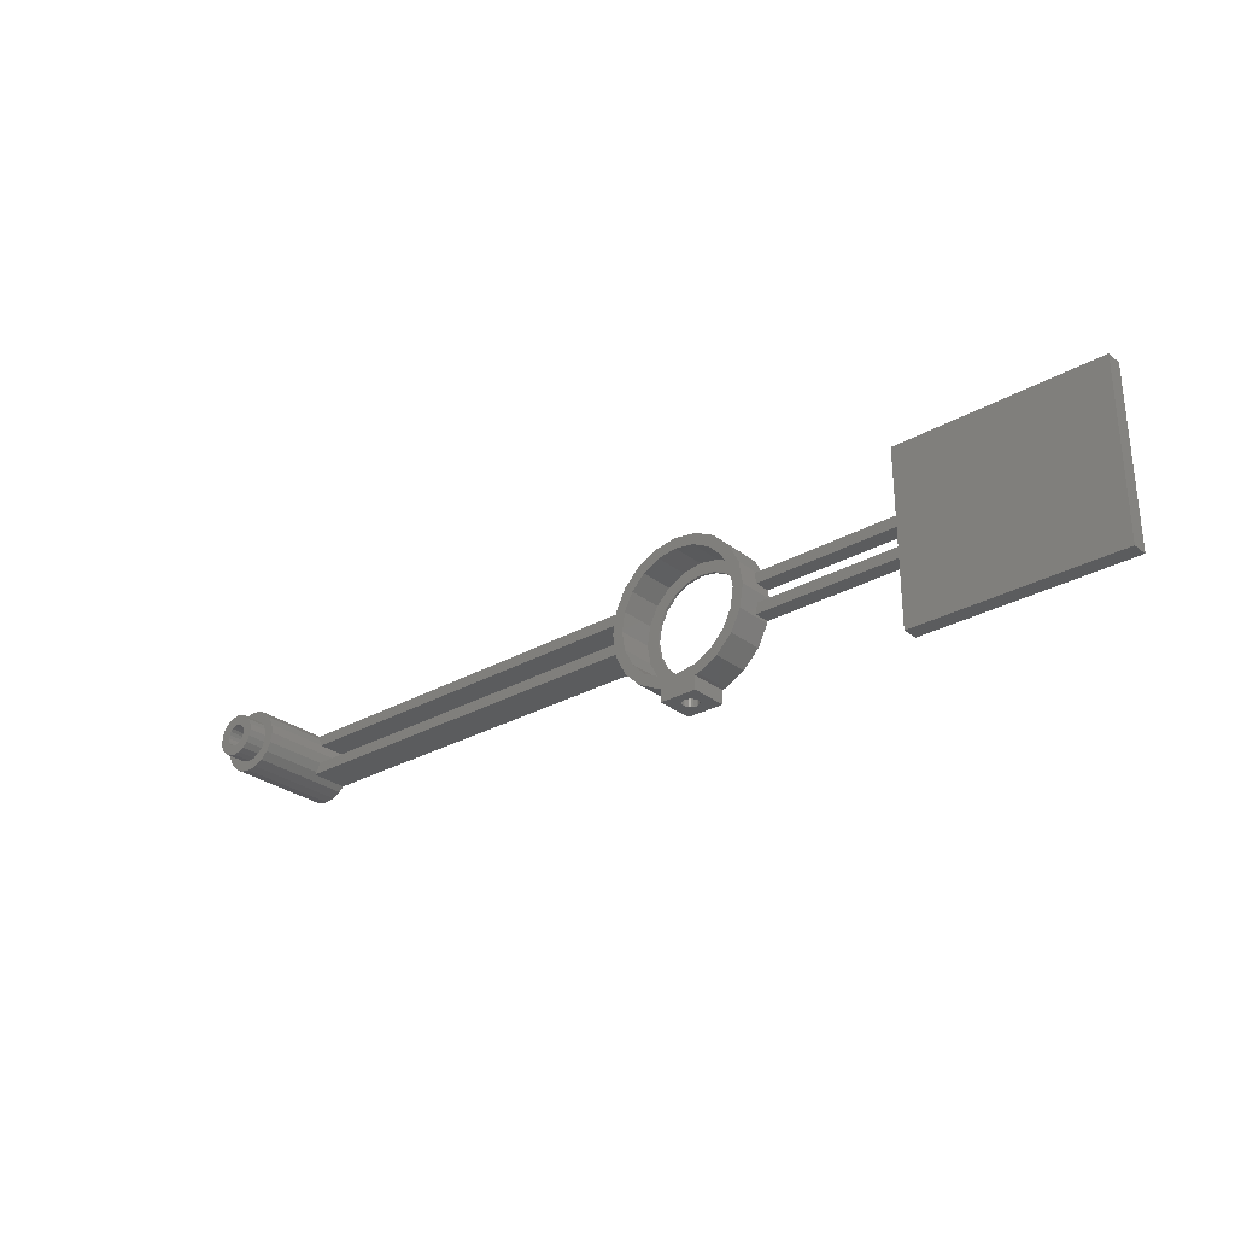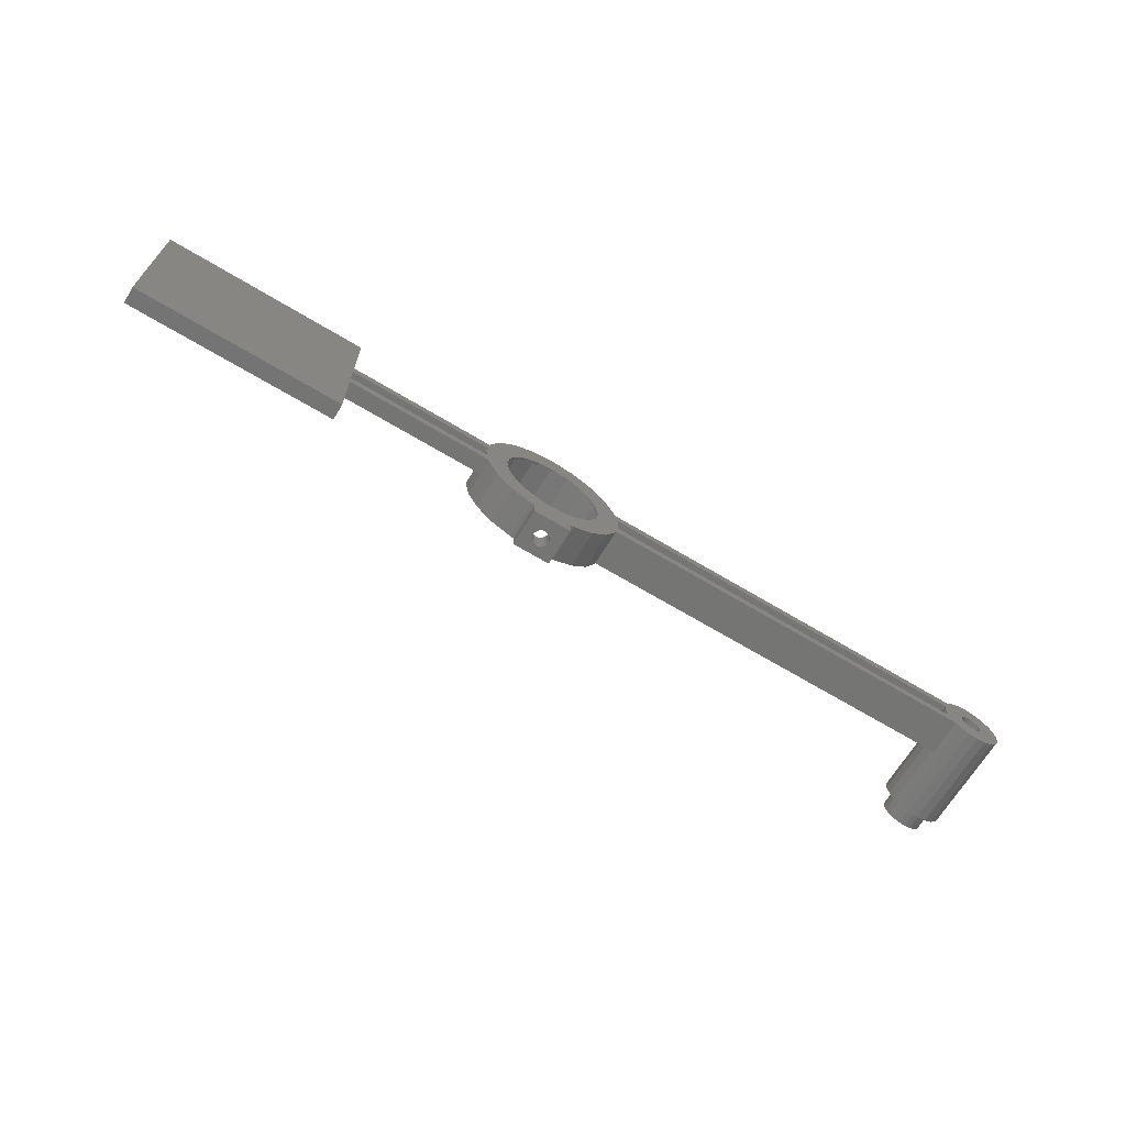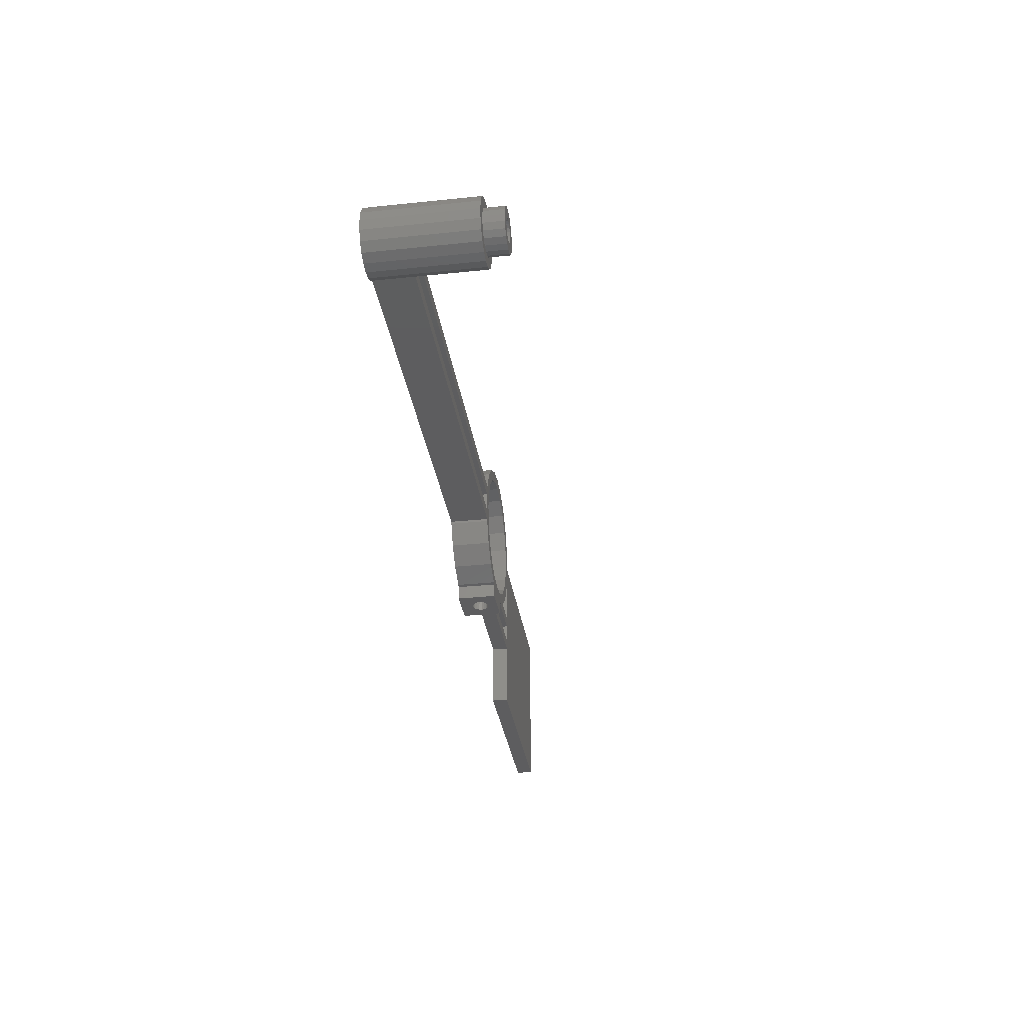
<metadata>
{"format":"stl","ext":"stl","renderer":"f3d","projection":"perspective","resolution":1024,"background":"white","views":[{"elev":-28.6,"azim":40.7,"up":"+Y"},{"elev":-67.1,"azim":148.9,"up":"+Y"},{"elev":-32.5,"azim":-81.7,"up":"+Y"}]}
</metadata>
<code>
# stl→obj: 326 verts, 668 faces
v 13.22 -1.75 3
v 40 -3.75 3
v 40 -1.75 3
v 12.91 -3.75 3
v 40 3.75 3
v 13.22 1.75 3
v 40 1.75 3
v 12.91 3.75 3
v 78 16.15 3
v 40 16.15 3
v 78 -16.15 3
v 40 -16.15 3
v 40 3.75 0
v 12.91 3.75 0
v -84.53 1.75 0
v -88.38 1.176 0
v -85.72 3.75 0
v -88.82 1.618 0
v -86.62 4.652 0
v -88.22 5.469 0
v -89.38 1.902 0
v -90 2 0
v -90 5.75 0
v -90.62 1.902 0
v -91.78 5.469 0
v -91.18 1.618 0
v -93.38 4.652 0
v -91.62 1.176 0
v -94.65 3.38 0
v -91.9 0.618 0
v -95.47 1.777 0
v -92 0 0
v -95.47 -1.777 0
v -91.9 -0.618 0
v -94.65 -3.38 0
v -95.75 0 0
v -88 0 0
v -84.25 0 0
v -84.53 -1.75 0
v -9.25 0 0
v -13.5 0 0
v -13.22 1.75 0
v -8.797 2.858 0
v -12.91 3.75 0
v -88.1 -0.618 0
v -88.82 -1.618 0
v -85.72 -3.75 0
v -86.62 -4.652 0
v -88.1 0.618 0
v -88.22 -5.469 0
v -88.38 -1.176 0
v -89.38 -1.902 0
v -90 -5.75 0
v -90 -2 0
v -90.62 -1.902 0
v -91.78 -5.469 0
v -91.18 -1.618 0
v -93.38 -4.652 0
v -91.62 -1.176 0
v -3.5 -12.95 0
v 3.5 -12.95 0
v 3.5 -15.5 0
v 0 -9.25 0
v 2.858 -8.797 0
v -3.5 -15.5 0
v -2.858 -8.797 0
v -4.172 -12.84 0
v -5.437 -7.483 0
v -7.935 -10.92 0
v -7.483 -5.437 0
v -10.92 -7.935 0
v -8.797 -2.858 0
v -12.84 -4.172 0
v 12.84 4.172 0
v 8.797 2.858 0
v 10.92 7.935 0
v 7.483 5.437 0
v 7.935 10.92 0
v 5.437 7.483 0
v 4.172 12.84 0
v 2.858 8.797 0
v 0 9.25 0
v 0 13.5 0
v -2.858 8.797 0
v -4.172 12.84 0
v -5.437 7.483 0
v -7.935 10.92 0
v -7.483 5.437 0
v -10.92 7.935 0
v -12.91 -3.75 0
v -13.22 -1.75 0
v -12.84 4.172 0
v 13.22 1.75 0
v 40 1.75 0
v 13.5 0 0
v 9.25 0 0
v 8.797 -2.858 0
v 12.91 -3.75 0
v 12.84 -4.172 0
v 10.92 -7.935 0
v 7.483 -5.437 0
v 7.935 -10.92 0
v 5.437 -7.483 0
v 4.172 -12.84 0
v 40 -3.75 0
v 13.22 -1.75 0
v 40 -1.75 0
v 78 -16.15 0
v 40 -16.15 0
v 78 16.15 0
v 40 16.15 0
v -95.75 0 19
v -95.47 -1.777 19
v -84.25 0 19
v -84.53 -1.75 7
v -84.53 -1.777 19
v -84.53 -1.777 7
v -90 -5.75 19
v -91.78 -5.469 19
v -93.38 -4.652 19
v -94.65 -3.38 19
v -86.62 -4.652 19
v -88.22 -5.469 19
v -85.72 -3.75 7
v -85.35 -3.38 19
v -85.35 -3.38 7
v -94.65 3.38 19
v -95.47 1.777 19
v -85.72 3.75 7
v -85.35 3.38 19
v -85.35 3.38 7
v -86.62 4.652 19
v -84.53 1.777 19
v -84.53 1.75 7
v -84.53 1.777 7
v -86.12 0 19
v -86.31 1.197 19
v -86.31 -1.197 19
v -86.87 2.278 19
v -87.72 3.135 19
v -88.22 5.469 19
v -88.8 3.685 19
v -90 5.75 19
v -90 3.875 19
v -91.2 3.685 19
v -91.78 5.469 19
v -92.28 3.135 19
v -93.38 4.652 19
v -93.13 2.278 19
v -93.69 1.197 19
v -86.87 -2.278 19
v -87.72 -3.135 19
v -88.8 -3.685 19
v -90 -3.875 19
v -91.2 -3.685 19
v -92.28 -3.135 19
v -93.13 -2.278 19
v -93.69 -1.197 19
v -93.88 0 19
v -93.88 0 22.5
v -93.69 -1.197 22.5
v -86.31 -1.197 22.5
v -86.12 0 22.5
v -90 -3.875 22.5
v -91.2 -3.685 22.5
v -92.28 -3.135 22.5
v -93.13 -2.278 22.5
v -87.72 -3.135 22.5
v -88.8 -3.685 22.5
v -88 0 22.5
v -86.31 1.197 22.5
v -88.1 0.618 22.5
v -86.87 2.278 22.5
v -88.38 1.176 22.5
v -87.72 3.135 22.5
v -88.1 -0.618 22.5
v -86.87 -2.278 22.5
v -88.82 1.618 22.5
v -88.8 3.685 22.5
v -89.38 1.902 22.5
v -90 3.875 22.5
v -90 2 22.5
v -90.62 1.902 22.5
v -91.2 3.685 22.5
v -91.18 1.618 22.5
v -92.28 3.135 22.5
v -91.62 1.176 22.5
v -93.13 2.278 22.5
v -91.9 0.618 22.5
v -88.38 -1.176 22.5
v -88.82 -1.618 22.5
v -89.38 -1.902 22.5
v -90 -2 22.5
v -90.62 -1.902 22.5
v -91.18 -1.618 22.5
v -91.62 -1.176 22.5
v -91.9 -0.618 22.5
v -92 0 22.5
v -93.69 1.197 22.5
v -11.5 0 7
v -13.5 0 7
v -13.22 -1.75 7
v -10.94 -3.554 7
v -12.91 -3.75 7
v -3.554 -10.94 7
v -3.5 -12.95 7
v 0 -11.5 7
v -4.172 -12.84 7
v -6.76 -9.304 7
v -7.935 -10.92 7
v -9.304 -6.76 7
v -10.92 -7.935 7
v -13.22 1.75 7
v -10.94 3.554 7
v -12.91 3.75 7
v -12.84 -4.172 7
v 11.5 0 7
v 13.5 0 7
v 12.84 4.172 7
v 12.84 -4.172 7
v 10.94 3.554 7
v 10.92 7.935 7
v 9.304 6.76 7
v 7.935 10.92 7
v 6.76 9.304 7
v 4.172 12.84 7
v 3.554 10.94 7
v 0 13.5 7
v 0 11.5 7
v -3.554 10.94 7
v -4.172 12.84 7
v -6.76 9.304 7
v -7.935 10.92 7
v -9.304 6.76 7
v -10.92 7.935 7
v -12.84 4.172 7
v 10.94 -3.554 7
v 10.92 -7.935 7
v 9.304 -6.76 7
v 7.935 -10.92 7
v 6.76 -9.304 7
v 4.172 -12.84 7
v 3.554 -10.94 7
v 3.5 -12.95 7
v 3.5 -15.5 7
v -3.5 -15.5 7
v 0 -15.5 5.25
v -0.4635 -15.5 5.177
v -0.8817 -15.5 4.964
v -1.214 -15.5 4.632
v -1.427 -15.5 4.214
v -1.5 -15.5 3.75
v -1.427 -15.5 3.286
v -0.4635 -15.5 2.323
v 0 -15.5 2.25
v -0.8817 -15.5 2.536
v -1.214 -15.5 2.868
v 0.4635 -15.5 5.177
v 0.8817 -15.5 4.964
v 1.214 -15.5 4.632
v 1.427 -15.5 4.214
v 1.5 -15.5 3.75
v 1.427 -15.5 3.286
v 1.214 -15.5 2.868
v 0.4635 -15.5 2.323
v 0.8817 -15.5 2.536
v 11.5 0 0.5
v 10.94 3.554 0.5
v 3.554 10.94 0.5
v 6.76 9.304 0.5
v -3.554 -10.94 0.5
v -6.76 -9.304 0.5
v 9.304 6.76 0.5
v 0 11.5 0.5
v -3.554 10.94 0.5
v -6.76 9.304 0.5
v 6.76 -9.304 0.5
v 9.304 -6.76 0.5
v -11.5 0 0.5
v -10.94 -3.554 0.5
v -9.304 -6.76 0.5
v 9.25 0 0.5
v 8.797 2.858 0.5
v 10.94 -3.554 0.5
v 8.797 -2.858 0.5
v 7.483 5.437 0.5
v 5.437 7.483 0.5
v 2.858 8.797 0.5
v 0 9.25 0.5
v -2.858 8.797 0.5
v -5.437 7.483 0.5
v -7.483 5.437 0.5
v -9.304 6.76 0.5
v -10.94 3.554 0.5
v -8.797 2.858 0.5
v 7.483 -5.437 0.5
v 5.437 -7.483 0.5
v 3.554 -10.94 0.5
v 2.858 -8.797 0.5
v 0 -9.25 0.5
v 0 -11.5 0.5
v -2.858 -8.797 0.5
v -5.437 -7.483 0.5
v -7.483 -5.437 0.5
v -8.797 -2.858 0.5
v -9.25 0 0.5
v 0.8817 -11.36 4.964
v 0.4635 -11.43 5.177
v 0 -11.5 5.25
v 1.214 -11.31 4.632
v 1.427 -11.27 4.214
v 1.5 -11.26 3.75
v 1.427 -11.27 3.286
v 1.214 -11.31 2.868
v 0.8817 -11.36 2.536
v 0.4635 -11.43 2.323
v 0 -11.5 2.25
v -0.4635 -11.43 5.177
v -0.8817 -11.36 4.964
v -1.214 -11.31 4.632
v -1.427 -11.27 4.214
v -1.5 -11.26 3.75
v -1.427 -11.27 3.286
v -1.214 -11.31 2.868
v -0.4635 -11.43 2.323
v -0.8817 -11.36 2.536
f 1 2 3
f 2 1 4
f 5 6 7
f 6 5 8
f 5 9 10
f 7 9 5
f 9 7 11
f 3 11 7
f 2 11 3
f 11 2 12
f 13 8 5
f 8 13 14
f 15 16 17
f 18 17 16
f 17 18 19
f 19 18 20
f 21 20 18
f 22 20 21
f 22 23 20
f 24 23 22
f 25 24 26
f 27 26 28
f 24 25 23
f 29 28 30
f 31 30 32
f 33 34 35
f 26 27 25
f 34 33 32
f 28 29 27
f 36 32 33
f 30 31 29
f 32 36 31
f 37 38 39
f 40 41 42
f 43 42 44
f 15 44 42
f 15 17 44
f 37 39 45
f 46 47 48
f 49 15 37
f 16 15 49
f 38 37 15
f 46 48 50
f 47 51 45
f 47 46 51
f 50 52 46
f 53 52 50
f 53 54 52
f 53 55 54
f 56 55 53
f 55 56 57
f 58 57 56
f 57 58 59
f 35 59 58
f 59 35 34
f 60 61 62
f 61 63 64
f 61 60 63
f 60 62 65
f 63 60 66
f 67 66 60
f 67 68 66
f 69 68 67
f 68 69 70
f 71 70 69
f 70 71 72
f 73 72 71
f 74 75 76
f 77 76 75
f 76 77 78
f 79 78 77
f 79 80 78
f 81 80 79
f 82 80 81
f 82 83 80
f 84 83 82
f 84 85 83
f 86 85 84
f 87 86 88
f 86 87 85
f 89 88 43
f 42 43 40
f 90 72 73
f 41 40 91
f 91 72 90
f 72 91 40
f 88 89 87
f 43 92 89
f 43 44 92
f 90 39 91
f 45 39 47
f 47 39 90
f 93 13 94
f 93 14 13
f 95 96 93
f 97 98 99
f 75 93 96
f 97 99 100
f 93 75 14
f 14 75 74
f 98 97 96
f 101 100 102
f 100 101 97
f 102 103 101
f 104 103 102
f 64 104 61
f 104 64 103
f 105 106 107
f 96 106 98
f 98 106 105
f 105 108 109
f 107 108 105
f 108 107 110
f 94 110 107
f 13 110 94
f 110 13 111
f 96 95 106
f 93 7 6
f 7 93 94
f 107 1 3
f 1 107 106
f 98 2 4
f 2 98 105
f 109 2 105
f 2 109 12
f 13 10 111
f 10 13 5
f 107 7 94
f 7 107 3
f 11 110 9
f 110 11 108
f 109 11 12
f 11 109 108
f 110 10 9
f 10 110 111
f 33 112 36
f 112 33 113
f 114 115 38
f 116 115 114
f 115 116 117
f 38 115 39
f 56 118 119
f 118 56 53
f 35 120 121
f 120 35 58
f 35 113 33
f 113 35 121
f 58 119 120
f 119 58 56
f 50 122 123
f 122 50 48
f 122 124 125
f 48 124 122
f 124 48 47
f 125 124 126
f 53 123 118
f 123 53 50
f 31 127 29
f 127 31 128
f 129 130 131
f 130 129 132
f 19 129 17
f 129 19 132
f 133 134 135
f 114 134 133
f 38 134 114
f 134 38 15
f 125 117 116
f 117 125 126
f 136 114 133
f 137 133 130
f 114 136 116
f 138 116 136
f 133 137 136
f 139 130 132
f 130 139 137
f 132 140 139
f 141 140 132
f 141 142 140
f 143 142 141
f 143 144 142
f 143 145 144
f 146 145 143
f 146 147 145
f 148 147 146
f 147 148 149
f 127 149 148
f 149 127 150
f 128 150 127
f 116 138 125
f 151 125 138
f 125 151 122
f 152 122 151
f 152 123 122
f 153 123 152
f 154 123 153
f 154 118 123
f 155 118 154
f 155 119 118
f 156 119 155
f 120 156 157
f 156 120 119
f 121 157 158
f 113 158 159
f 150 128 159
f 157 121 120
f 112 159 128
f 158 113 121
f 159 112 113
f 36 128 31
f 128 36 112
f 23 146 143
f 146 23 25
f 27 127 148
f 127 27 29
f 19 141 132
f 141 19 20
f 133 131 130
f 131 133 135
f 25 148 146
f 148 25 27
f 20 143 141
f 143 20 23
f 158 160 159
f 160 158 161
f 162 136 163
f 136 162 138
f 155 164 165
f 164 155 154
f 157 166 167
f 166 157 156
f 157 161 158
f 161 157 167
f 156 165 166
f 165 156 155
f 153 168 169
f 168 153 152
f 170 163 171
f 172 171 173
f 163 170 162
f 174 173 175
f 176 162 170
f 162 176 177
f 171 172 170
f 173 174 172
f 178 175 179
f 175 178 174
f 179 180 178
f 181 180 179
f 181 182 180
f 181 183 182
f 184 183 181
f 183 184 185
f 186 185 184
f 185 186 187
f 187 188 189
f 188 187 186
f 190 177 176
f 177 190 168
f 191 168 190
f 168 191 169
f 192 169 191
f 193 169 192
f 193 164 169
f 194 164 193
f 165 194 195
f 194 165 164
f 166 195 196
f 167 196 197
f 195 166 165
f 161 197 198
f 199 189 188
f 189 199 198
f 196 167 166
f 160 198 199
f 197 161 167
f 198 160 161
f 154 169 164
f 169 154 153
f 163 137 171
f 137 163 136
f 152 177 168
f 177 152 151
f 177 138 162
f 138 177 151
f 144 184 181
f 184 144 145
f 150 188 149
f 188 150 199
f 139 175 173
f 175 139 140
f 142 181 179
f 181 142 144
f 171 139 173
f 139 171 137
f 145 186 184
f 186 145 147
f 159 199 150
f 199 159 160
f 140 179 175
f 179 140 142
f 147 188 186
f 188 147 149
f 200 201 202
f 203 202 204
f 117 202 115
f 202 117 204
f 126 204 117
f 204 126 124
f 205 206 207
f 205 208 206
f 209 208 205
f 209 210 208
f 211 210 209
f 211 212 210
f 203 212 211
f 202 203 200
f 213 214 215
f 214 213 200
f 201 200 213
f 203 216 212
f 203 204 216
f 135 213 215
f 213 135 134
f 215 131 135
f 131 215 129
f 217 218 219
f 218 217 220
f 219 221 217
f 222 221 219
f 222 223 221
f 224 223 222
f 224 225 223
f 226 225 224
f 226 227 225
f 228 227 226
f 228 229 227
f 228 230 229
f 231 230 228
f 231 232 230
f 233 232 231
f 233 234 232
f 235 234 233
f 235 214 234
f 236 214 235
f 215 214 236
f 237 220 217
f 237 238 220
f 239 238 237
f 239 240 238
f 241 240 239
f 241 242 240
f 243 242 241
f 243 244 242
f 207 244 243
f 207 245 244
f 246 207 206
f 207 246 245
f 47 204 124
f 204 47 90
f 91 115 202
f 115 91 39
f 15 213 134
f 213 15 42
f 44 129 215
f 129 44 17
f 197 32 198
f 32 197 34
f 18 174 178
f 174 18 16
f 52 193 192
f 193 52 54
f 37 172 49
f 172 37 170
f 57 196 195
f 196 57 59
f 196 34 197
f 34 196 59
f 46 192 191
f 192 46 52
f 45 170 37
f 170 45 176
f 55 195 194
f 195 55 57
f 54 194 193
f 194 54 55
f 51 191 190
f 191 51 46
f 51 176 45
f 176 51 190
f 26 183 185
f 183 26 24
f 28 185 187
f 185 28 26
f 198 30 189
f 30 198 32
f 49 174 16
f 174 49 172
f 24 182 183
f 182 24 22
f 22 180 182
f 180 22 21
f 189 28 187
f 28 189 30
f 21 178 180
f 178 21 18
f 219 8 74
f 219 6 8
f 218 6 219
f 95 6 218
f 6 95 93
f 74 8 14
f 44 236 92
f 236 44 215
f 41 213 42
f 213 41 201
f 80 228 226
f 228 80 83
f 222 78 224
f 78 222 76
f 219 76 222
f 76 219 74
f 78 226 224
f 226 78 80
f 85 233 231
f 233 85 87
f 83 231 228
f 231 83 85
f 238 99 220
f 99 238 100
f 91 201 41
f 201 91 202
f 73 204 90
f 204 73 216
f 89 233 87
f 233 89 235
f 92 235 89
f 235 92 236
f 218 1 95
f 220 1 218
f 1 220 4
f 99 4 220
f 4 99 98
f 95 1 106
f 61 242 244
f 242 61 104
f 69 212 71
f 212 69 210
f 67 206 208
f 206 67 60
f 71 216 73
f 216 71 212
f 104 240 242
f 240 104 102
f 240 100 238
f 100 240 102
f 69 208 210
f 208 69 67
f 65 206 60
f 206 65 246
f 245 61 244
f 61 245 62
f 246 247 245
f 246 248 247
f 246 249 248
f 246 250 249
f 246 251 250
f 246 252 251
f 65 252 246
f 252 65 253
f 254 65 255
f 256 65 254
f 257 65 256
f 253 65 257
f 258 245 247
f 259 245 258
f 260 245 259
f 261 245 260
f 262 245 261
f 62 262 263
f 62 263 264
f 62 255 65
f 255 62 265
f 262 62 245
f 266 62 264
f 265 62 266
f 267 221 268
f 221 267 217
f 269 225 227
f 225 269 270
f 271 209 205
f 209 271 272
f 273 225 270
f 225 273 223
f 268 223 273
f 223 268 221
f 274 227 229
f 227 274 269
f 275 229 230
f 229 275 274
f 276 230 232
f 230 276 275
f 277 239 278
f 239 277 241
f 203 279 200
f 279 203 280
f 209 281 211
f 281 209 272
f 282 267 268
f 283 268 273
f 267 282 284
f 285 284 282
f 268 283 282
f 273 286 283
f 270 286 273
f 270 287 286
f 269 287 270
f 269 288 287
f 274 288 269
f 274 289 288
f 274 290 289
f 275 290 274
f 275 291 290
f 276 291 275
f 276 292 291
f 293 292 276
f 294 295 293
f 292 293 295
f 284 285 278
f 296 278 285
f 296 277 278
f 297 277 296
f 297 298 277
f 299 298 297
f 300 298 299
f 300 301 298
f 302 301 300
f 302 271 301
f 303 271 302
f 303 272 271
f 304 272 303
f 281 304 305
f 304 281 272
f 280 305 306
f 295 294 306
f 279 306 294
f 305 280 281
f 306 279 280
f 211 280 203
f 280 211 281
f 200 294 214
f 294 200 279
f 234 276 232
f 276 234 293
f 278 237 284
f 237 278 239
f 307 207 243
f 207 308 309
f 207 307 308
f 243 310 307
f 243 311 310
f 243 312 311
f 298 312 243
f 312 298 313
f 313 298 314
f 298 315 314
f 301 315 298
f 315 301 316
f 316 301 317
f 277 243 241
f 243 277 298
f 318 207 309
f 319 207 318
f 207 319 205
f 320 205 319
f 321 205 320
f 322 205 321
f 271 322 323
f 271 323 324
f 301 325 317
f 301 326 325
f 271 326 301
f 326 271 324
f 322 271 205
f 214 293 234
f 293 214 294
f 284 217 267
f 217 284 237
f 96 283 75
f 283 96 282
f 306 43 295
f 43 306 40
f 81 287 288
f 287 81 79
f 64 300 299
f 300 64 63
f 63 302 300
f 302 63 66
f 77 287 79
f 287 77 286
f 75 286 77
f 286 75 283
f 82 288 289
f 288 82 81
f 84 289 290
f 289 84 82
f 295 88 292
f 88 295 43
f 86 290 291
f 290 86 84
f 305 40 306
f 40 305 72
f 292 86 291
f 86 292 88
f 101 285 97
f 285 101 296
f 103 299 297
f 299 103 64
f 97 282 96
f 282 97 285
f 303 70 304
f 70 303 68
f 304 72 305
f 72 304 70
f 66 303 302
f 303 66 68
f 103 296 101
f 296 103 297
f 262 311 312
f 311 262 261
f 252 323 322
f 323 252 253
f 260 307 310
f 307 260 259
f 248 309 247
f 309 248 318
f 308 259 258
f 259 308 307
f 252 321 251
f 321 252 322
f 250 319 249
f 319 250 320
f 263 314 264
f 314 263 313
f 264 315 266
f 315 264 314
f 256 325 326
f 325 256 254
f 261 310 311
f 310 261 260
f 309 258 247
f 258 309 308
f 251 320 250
f 320 251 321
f 249 318 248
f 318 249 319
f 316 266 315
f 266 316 265
f 317 265 316
f 265 317 255
f 253 324 323
f 324 253 257
f 257 326 324
f 326 257 256
f 262 313 263
f 313 262 312
f 254 317 325
f 317 254 255

</code>
